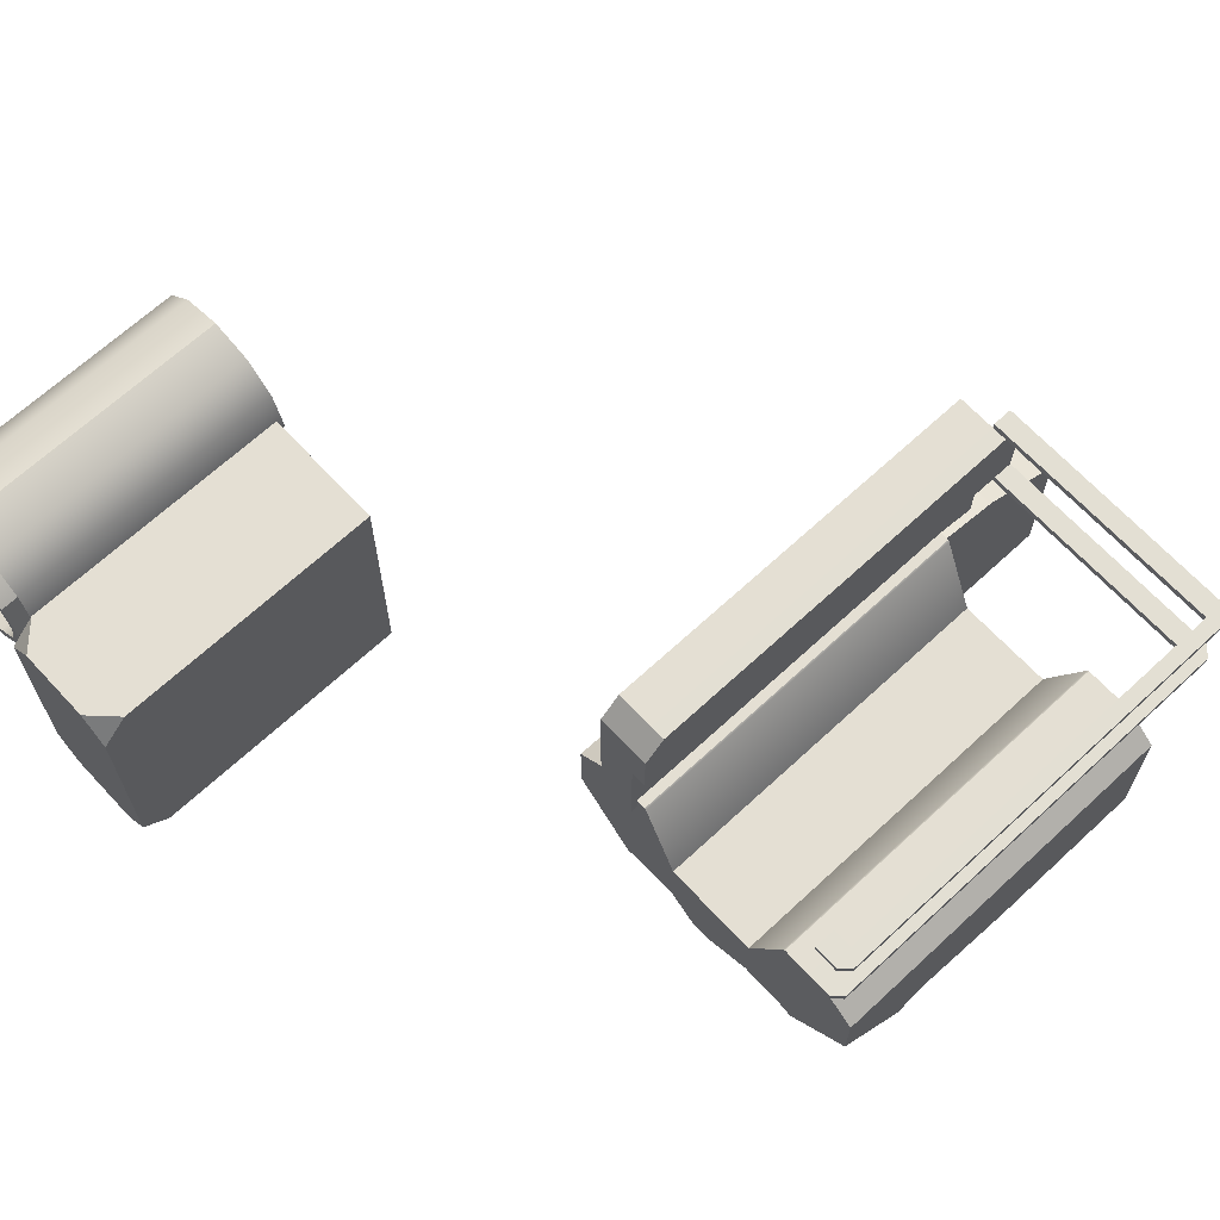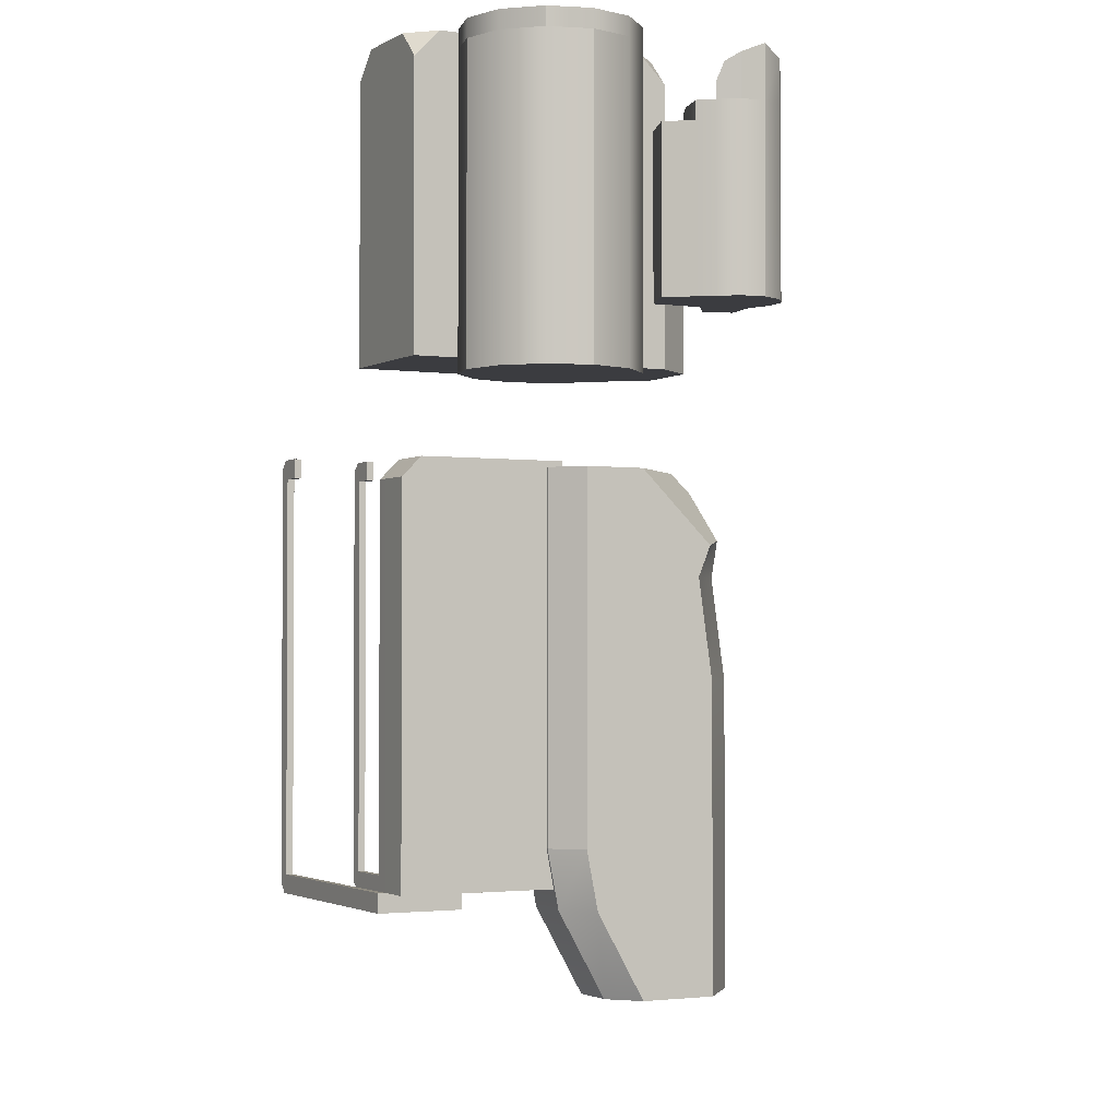
<metadata>
{"format":"obj","ext":"obj","renderer":"f3d","projection":"perspective","resolution":1024,"background":"white","views":[{"elev":66.8,"azim":47.1,"up":"+Y"},{"elev":-2.1,"azim":-117.3,"up":"+Z"}]}
</metadata>
<code>
o RWSGunMat1
v -14.73 -7.179 189.4
v -14.73 -16.39 189.4
v -14.73 -7.179 181.1
v -14.73 -16.39 181.1
v -19.15 -7.179 189.4
v -19.15 -16.39 189.4
v -19.15 -7.179 181.1
v -19.15 -16.39 181.1
v -15.75 -17.7 189.4
v -15.75 -17.7 181.1
v -18.14 -17.7 181.1
v -18.14 -17.7 189.4
v -14.73 -7.179 190.7
v -15.65 -7.179 191.6
v -14.73 -8.097 191.6
v -14.73 -15.47 191.6
v -15.65 -16.39 191.6
v -14.73 -16.39 190.7
v -19.15 -16.39 190.7
v -18.24 -16.39 191.6
v -19.15 -15.47 191.6
v -19.15 -8.097 191.6
v -18.24 -7.179 191.6
v -19.15 -7.179 190.7
v -24.14 -17.42 182.7
v -24.14 -17.42 188.2
v -24.95 -17.34 182.7
v -24.95 -17.34 188.2
v -25.61 -16.88 182.7
v -25.61 -16.88 188.2
v -25.95 -16.14 182.7
v -25.95 -16.14 188.2
v -25.87 -15.34 182.7
v -25.87 -15.34 188.2
v -25.41 -14.68 182.7
v -25.41 -14.68 188.2
v -24.99 -14.19 182.7
v -24.99 -14.19 188.2
v -23.89 -14.47 182.7
v -23.89 -14.47 188.2
v -22.86 -14.97 182.7
v -22.86 -14.97 188.2
v -22.8 -15.63 182.7
v -22.8 -15.63 188.2
v -23.07 -16.37 182.7
v -23.07 -16.37 188.2
v -23.34 -17.1 182.7
v -23.34 -17.1 188.2
v -24.29 -13.35 182.7
v -24.29 -13.35 188.2
v -23.56 -13.62 182.7
v -23.56 -13.62 188.2
v -22.82 -13.89 182.7
v -22.82 -13.89 188.2
v -24.95 -17.34 188.8
v -24.14 -17.42 188.8
v -25.61 -16.88 188.8
v -25.95 -16.14 188.8
v -25.87 -15.34 188.8
v -25.41 -14.68 188.8
v -24.99 -14.19 188.8
v -23.89 -14.47 188.8
v -22.86 -14.97 188.8
v -22.87 -15.61 188.8
v -22.94 -16.42 188.8
v -23.41 -17.08 188.8
v -25.61 -16.88 190.3
v -25.95 -16.14 190.6
v -25.87 -15.34 190.3
v -25.41 -14.68 189.4
v -25.56 -14.9 190
v -24.95 -17.34 189.5
v -25.13 -17.21 190
v -24.9 -17.22 188.8
v -24.16 -17.29 188.8
v -25.51 -16.8 188.8
v -25.82 -16.12 188.8
v -25.75 -15.38 188.8
v -25.33 -14.77 188.8
v -24.65 -14.46 188.8
v -23.91 -14.53 188.8
v -23.3 -14.96 188.8
v -22.99 -15.63 188.8
v -23.06 -16.37 188.8
v -23.49 -16.98 188.8
v -24.9 -17.22 188.6
v -24.16 -17.29 188.6
v -25.51 -16.8 188.6
v -25.82 -16.12 188.6
v -25.75 -15.38 188.6
v -25.33 -14.77 188.6
v -24.65 -14.46 188.6
v -23.91 -14.53 188.6
v -23.3 -14.96 188.6
v -22.99 -15.63 188.6
v -23.06 -16.37 188.6
v -23.49 -16.98 188.6
v -21.77 -16.3 188.2
v -21.77 -16.3 182.7
v -21.95 -16.78 182.7
v -21.95 -16.78 188.2
v -22.12 -17.26 182.7
v -22.12 -17.26 188.2
v -23.1 -12.93 180.2
v -23.1 -12.93 190.4
v -24.54 -12.55 180.2
v -24.54 -12.55 190.4
v -25.59 -11.5 180.2
v -25.59 -11.5 190.4
v -25.98 -10.06 180.2
v -25.98 -10.06 190.4
v -25.59 -8.619 180.2
v -25.59 -8.619 190.4
v -24.54 -7.567 180.2
v -24.54 -7.567 190.4
v -23.1 -7.181 180.2
v -23.1 -7.181 190.4
v -21.66 -7.567 180.2
v -21.66 -7.567 190.4
v -20.61 -8.619 180.2
v -20.61 -8.619 190.4
v -20.22 -10.06 180.2
v -20.22 -10.06 190.4
v -20.61 -11.5 180.2
v -20.61 -11.5 190.4
v -21.66 -12.55 180.2
v -21.66 -12.55 190.4
v -24.38 -12.28 191.1
v -23.1 -12.62 191.1
v -25.32 -11.34 191.1
v -25.66 -10.06 191.1
v -25.32 -8.776 191.1
v -24.38 -7.839 191.1
v -23.1 -7.495 191.1
v -21.82 -7.839 191.1
v -20.88 -8.776 191.1
v -20.54 -10.06 191.1
v -20.88 -11.34 191.1
v -21.82 -12.28 191.1
v -24.54 -12.55 191.1
v -23.1 -12.93 191.1
v -25.59 -11.5 191.1
v -25.98 -10.06 191.1
v -25.59 -8.619 191.1
v -24.54 -7.567 191.1
v -23.1 -7.181 191.1
v -21.66 -7.567 191.1
v -20.61 -8.619 191.1
v -20.22 -10.06 191.1
v -20.61 -11.5 191.1
v -21.66 -12.55 191.1
v -24.38 -12.28 190.6
v -23.1 -12.62 190.6
v -25.32 -11.34 190.6
v -25.66 -10.06 190.6
v -25.32 -8.776 190.6
v -24.38 -7.839 190.6
v -23.1 -7.495 190.6
v -21.82 -7.839 190.6
v -20.88 -8.776 190.6
v -20.54 -10.06 190.6
v -20.88 -11.34 190.6
v -21.82 -12.28 190.6
v -3.41 -25.96 174.5
v -3.41 -26.54 164.2
v -4.97 -18.27 164.2
v -4.97 -26.54 164.2
v -4.97 -18.27 178.6
v -4.894 -18.27 178.6
v -4.894 -18.27 164.2
v -4.97 -25.96 174.5
v -4.97 -18.27 174.5
v -4.894 -18.27 174.5
v -6.843 -18.27 174.5
v -8.052 -19.31 174.5
v -6.843 -18.27 178.6
v -8.052 -19.31 178.6
v -8.052 -19.31 164.2
v -6.843 -18.27 164.2
v -8.052 -21.73 174.5
v -4.97 -21.73 178.6
v -8.052 -21.73 178.6
v -8.052 -21.73 164.2
v -4.97 -21.73 164.2
v -3.41 -21.73 178.6
v -4.831 -18.32 178.6
v -4.831 -18.32 164.2
v -3.41 -21.73 164.2
v -4.831 -18.32 174.5
v -3.41 -21.73 174.5
v -4.97 -18.27 170.5
v -4.97 -26.54 170.5
v -3.41 -26.54 170.5
v -4.894 -18.27 170.5
v -6.843 -18.27 170.5
v -8.052 -19.31 170.5
v -8.052 -21.73 170.5
v -3.41 -21.73 170.5
v -4.831 -18.32 170.5
v -3.41 -24.15 178.6
v -3.41 -25.28 177.7
v -2.331 -25.08 178.6
v -4.97 -25.28 177.7
v -4.97 -24.15 178.6
v -5.642 -24.35 178.6
v -5.546 -25.25 177.9
v -6.022 -26.54 164.2
v -8.052 -24.78 164.2
v -8.052 -24.78 170.5
v -6.022 -26.54 170.5
v -8.052 -24.2 174.5
v -6.022 -25.96 174.5
v -6.969 -25.65 176
v -8.052 -24.71 175.7
v 0.3157 -25.96 174.5
v 0.3157 -26.54 164.2
v 1.876 -18.27 164.2
v 1.876 -26.54 164.2
v 1.876 -18.27 178.6
v 1.799 -18.27 178.6
v 1.799 -18.27 164.2
v 1.876 -25.96 174.5
v 1.876 -18.27 174.5
v 1.799 -18.27 174.5
v 3.749 -18.27 174.5
v 4.958 -19.31 174.5
v 3.749 -18.27 178.6
v 4.958 -19.31 178.6
v 4.958 -19.31 164.2
v 3.749 -18.27 164.2
v 4.958 -21.73 174.5
v 1.876 -21.73 178.6
v 4.958 -21.73 178.6
v 4.958 -21.73 164.2
v 1.876 -21.73 164.2
v 0.3157 -21.73 178.6
v 1.736 -18.32 178.6
v 1.736 -18.32 164.2
v 0.3157 -21.73 164.2
v 1.736 -18.32 174.5
v 0.3157 -21.73 174.5
v -1.501 -25.08 178.6
v -1.501 -25.96 174.5
v -1.501 -26.54 164.2
v -1.501 -21.73 178.6
v -1.501 -21.73 164.2
v -1.501 -21.73 174.5
v 1.876 -18.27 170.5
v 1.876 -26.54 170.5
v 0.3157 -26.54 170.5
v 1.799 -18.27 170.5
v 3.749 -18.27 170.5
v 4.958 -19.31 170.5
v 4.958 -21.73 170.5
v 0.3157 -21.73 170.5
v 1.736 -18.32 170.5
v -1.501 -26.54 170.5
v -1.501 -21.73 170.5
v 0.3157 -24.15 178.6
v 0.3157 -25.28 177.7
v 1.876 -25.28 177.7
v 1.876 -24.15 178.6
v 2.548 -24.35 178.6
v 2.452 -25.25 177.9
v 2.928 -26.54 164.2
v 4.958 -24.78 164.2
v 4.958 -24.78 170.5
v 2.928 -26.54 170.5
v 4.958 -24.2 174.5
v 2.928 -25.96 174.5
v 3.874 -25.65 176
v 4.958 -24.71 175.7
v -4.97 -21.73 158.4
v -4.97 -20.69 158.4
v -6.843 -20.69 158.4
v -8.052 -21.73 158.4
v -4.97 -26.54 158.4
v -8.052 -24.78 158.4
v -6.022 -26.54 158.4
v -6.022 -26.54 161.8
v -4.97 -26.54 161.8
v -6.843 -18.73 161.8
v -8.052 -19.78 161.8
v -4.97 -18.73 161.8
v -4.97 -21.73 161.8
v -8.052 -24.78 161.8
v -8.052 -21.73 161.8
v 4.141 -15.18 162.7
v 4.139 -15.47 162.7
v 4.141 -15.18 161.9
v 4.139 -15.47 161.9
v -5.269 -15.15 162.7
v -5.27 -15.43 162.7
v -5.269 -15.15 161.9
v -5.27 -15.43 161.9
v 4.687 -15.18 162.7
v 4.686 -15.47 162.7
v 4.14 -15.18 178.6
v 4.139 -15.47 178.6
v 4.687 -15.18 178.6
v 4.686 -15.47 178.6
v 4.687 -15.18 162.3
v 4.318 -15.18 161.9
v 4.316 -15.47 161.9
v 4.686 -15.47 162.3
v 4.14 -15.18 179.4
v 4.139 -15.47 179.4
v 4.33 -15.18 179.4
v 4.687 -15.18 179.1
v 4.686 -15.47 179.1
v 4.329 -15.47 179.4
v 3.41 -15.18 178.6
v 3.409 -15.47 178.6
v 3.41 -15.18 179.4
v 3.409 -15.47 179.4
v -4.686 -15.15 161.9
v -4.687 -15.43 161.9
v -4.686 -15.15 162.7
v -4.687 -15.43 162.7
v -5.263 -13.71 162.7
v -4.68 -13.71 161.9
v -4.686 -15.15 178.9
v -5.269 -15.15 178.9
v -5.263 -13.71 178.9
v -4.683 -14.43 162.7
v -5.266 -14.43 162.7
v -5.266 -14.43 161.9
v -4.683 -14.43 161.9
v -4.683 -14.43 178.9
v -5.266 -14.43 178.9
v -6.754 -14.43 162.7
v -6.756 -15.15 162.7
v -6.754 -14.43 178.9
v -6.756 -15.15 178.9
v -6.751 -13.71 162.7
v -5.269 -18.92 178.9
v -5.269 -18.92 162.7
v -6.756 -18.92 178.9
v -6.756 -18.92 162.7
v 4.153 -12.03 162.7
v 4.152 -12.31 162.7
v 4.153 -12.03 161.9
v 4.152 -12.31 161.9
v -5.257 -11.99 162.7
v -5.258 -12.28 162.7
v -5.257 -11.99 161.9
v -5.258 -12.28 161.9
v 4.699 -12.03 162.7
v 4.698 -12.31 162.7
v 4.153 -12.03 178.6
v 4.152 -12.31 178.6
v 4.699 -12.03 178.6
v 4.698 -12.31 178.6
v 4.699 -12.03 162.3
v 4.33 -12.03 161.9
v 4.329 -12.31 161.9
v 4.698 -12.31 162.3
v 4.153 -12.03 179.4
v 4.152 -12.31 179.4
v 4.342 -12.03 179.4
v 4.699 -12.03 179.1
v 4.698 -12.31 179.1
v 4.341 -12.31 179.4
v 3.422 -12.02 178.6
v 3.421 -12.31 178.6
v 3.422 -12.02 179.4
v 3.421 -12.31 179.4
v -4.674 -11.99 161.9
v -4.675 -12.28 161.9
v -4.674 -11.99 162.7
v -4.675 -12.28 162.7
v -5.263 -13.71 161.9
v -4.68 -13.71 162.7
v -4.68 -13.71 178.9
v -6.745 -12.28 162.7
v -6.751 -13.71 178.9
v -5.258 -12.28 178.1
v -5.261 -13.06 178.9
v -4.675 -12.28 178.1
v -4.678 -13.06 178.9
v -6.748 -13.06 178.9
v -6.745 -12.28 178.1
f 2 3 1
f 4 7 3
f 8 5 7
f 17 20 6
f 7 1 3
f 2 10 4
f 10 12 11
f 6 9 2
f 4 11 8
f 8 12 6
f 23 14 1
f 15 16 2
f 21 22 5
f 13 14 15
f 16 17 18
f 19 20 21
f 22 23 24
f 15 14 22
f 26 27 25
f 28 29 27
f 30 31 29
f 32 33 31
f 34 35 33
f 36 37 35
f 39 53 41
f 41 54 42
f 42 43 41
f 44 99 43
f 34 60 36
f 46 98 44
f 48 25 47
f 33 39 45
f 50 51 49
f 52 53 51
f 40 50 38
f 38 49 37
f 40 54 52
f 39 49 51
f 61 79 80
f 32 59 34
f 26 66 56
f 26 55 28
f 30 58 32
f 46 66 48
f 28 57 30
f 46 64 65
f 42 64 44
f 40 63 42
f 38 62 40
f 36 61 38
f 58 69 59
f 58 67 68
f 71 59 70
f 73 57 72
f 80 93 81
f 57 77 58
f 64 84 65
f 62 80 81
f 58 78 59
f 65 85 66
f 56 74 55
f 62 82 63
f 59 79 60
f 66 75 56
f 55 76 57
f 63 83 64
f 77 90 78
f 84 97 85
f 75 86 74
f 81 94 82
f 78 91 79
f 85 87 75
f 74 88 76
f 82 95 83
f 79 92 80
f 76 89 77
f 83 96 84
f 98 100 99
f 101 102 100
f 46 103 101
f 45 99 100
f 47 103 48
f 45 102 47
f 105 106 104
f 107 108 106
f 109 110 108
f 111 112 110
f 113 114 112
f 115 116 114
f 117 118 116
f 119 120 118
f 121 122 120
f 123 124 122
f 121 149 123
f 125 126 124
f 127 104 126
f 122 126 110
f 133 158 134
f 119 148 121
f 117 147 119
f 115 146 117
f 113 145 115
f 111 144 113
f 127 141 105
f 105 140 107
f 109 143 111
f 125 151 127
f 107 142 109
f 123 150 125
f 128 141 129
f 128 142 140
f 130 143 142
f 132 143 131
f 133 144 132
f 133 146 145
f 135 146 134
f 135 148 147
f 136 149 148
f 138 149 137
f 139 150 138
f 139 141 151
f 130 155 131
f 137 162 138
f 134 159 135
f 131 156 132
f 138 163 139
f 129 152 128
f 135 160 136
f 132 157 133
f 139 153 129
f 128 154 130
f 136 161 137
f 173 199 194
f 177 182 181
f 197 175 196
f 185 204 200
f 187 184 166
f 283 275 276
f 191 173 194
f 185 247 190
f 172 169 173
f 165 257 193
f 181 185 186
f 203 213 171
f 193 171 192
f 180 177 175
f 195 172 191
f 174 177 176
f 179 196 195
f 174 168 172
f 200 242 245
f 197 211 180
f 188 167 184
f 183 209 197
f 180 214 182
f 188 199 198
f 190 186 185
f 169 189 173
f 190 258 198
f 164 203 171
f 188 244 165
f 198 246 188
f 198 189 190
f 210 171 212
f 195 175 174
f 179 191 166
f 165 192 167
f 280 277 281
f 193 243 164
f 166 194 170
f 183 196 178
f 194 187 170
f 181 205 204
f 205 214 206
f 200 201 202
f 204 206 203
f 201 204 203
f 201 243 242
f 211 213 214
f 212 209 210
f 210 208 207
f 167 210 207
f 256 224 251
f 232 233 228
f 226 254 253
f 236 262 232
f 235 239 238
f 229 234 235
f 224 248 251
f 247 236 241
f 220 223 224
f 257 216 250
f 237 236 232
f 222 271 261
f 222 250 249
f 228 231 226
f 223 252 248
f 228 225 227
f 253 230 252
f 219 225 223
f 245 259 236
f 269 254 231
f 218 239 235
f 267 234 254
f 272 231 233
f 256 239 255
f 237 241 236
f 240 220 224
f 258 243 247
f 247 242 245
f 258 241 255
f 261 215 222
f 244 239 216
f 246 255 239
f 244 258 246
f 240 255 241
f 268 222 249
f 226 252 225
f 248 230 217
f 249 216 218
f 265 218 235
f 243 250 215
f 251 217 221
f 253 234 229
f 238 251 221
f 232 263 233
f 264 272 263
f 259 242 260
f 264 262 261
f 262 260 261
f 243 260 242
f 269 271 270
f 267 270 268
f 266 268 265
f 268 218 265
f 273 275 274
f 273 279 278
f 287 283 276
f 284 275 282
f 285 274 284
f 286 279 280
f 281 273 285
f 287 278 286
f 183 286 208
f 167 285 184
f 208 280 207
f 184 284 166
f 166 282 179
f 183 283 287
f 207 281 167
f 178 282 283
f 305 289 304
f 316 295 294
f 295 292 294
f 319 288 318
f 318 323 292
f 317 289 319
f 290 304 291
f 289 298 288
f 297 302 296
f 311 299 310
f 288 300 296
f 296 301 297
f 297 299 289
f 303 305 304
f 288 302 303
f 298 308 309
f 307 308 306
f 299 312 298
f 308 310 309
f 300 310 301
f 313 314 312
f 307 313 299
f 307 314 315
f 298 314 306
f 317 293 295
f 316 288 290
f 293 318 292
f 290 317 316
f 372 373 321
f 328 372 321
f 325 321 373
f 327 320 372
f 329 324 330
f 323 333 334
f 320 374 373
f 325 374 329
f 325 322 318
f 323 337 292
f 322 330 323
f 292 327 294
f 316 325 318
f 316 327 328
f 332 333 331
f 331 376 335
f 292 331 326
f 320 376 324
f 330 376 333
f 326 335 320
f 336 339 337
f 292 339 332
f 334 336 323
f 334 339 338
f 357 341 356
f 368 347 346
f 347 344 346
f 371 340 370
f 346 370 368
f 369 341 371
f 342 356 343
f 341 350 340
f 349 354 348
f 340 352 348
f 348 353 349
f 349 351 341
f 355 357 356
f 340 354 355
f 350 360 361
f 350 366 358
f 363 351 362
f 359 360 358
f 360 362 361
f 352 362 353
f 365 366 364
f 359 366 367
f 359 365 351
f 351 364 350
f 347 321 372
f 368 340 342
f 345 370 344
f 342 369 368
f 369 373 321
f 345 372 320
f 345 382 377
f 379 380 374
f 378 374 380
f 376 381 382
f 320 375 345
f 324 381 376
f 378 379 377
f 382 378 377
f 345 379 371
f 2 4 3
f 4 8 7
f 8 6 5
f 19 6 20
f 6 2 17
f 2 18 17
f 7 5 1
f 2 9 10
f 10 9 12
f 6 12 9
f 4 10 11
f 8 11 12
f 13 1 14
f 1 5 23
f 5 24 23
f 18 2 16
f 2 1 15
f 1 13 15
f 24 5 22
f 5 6 21
f 6 19 21
f 14 23 22
f 22 21 16
f 21 20 16
f 20 17 16
f 16 15 22
f 26 28 27
f 28 30 29
f 30 32 31
f 32 34 33
f 34 36 35
f 36 38 37
f 39 51 53
f 41 53 54
f 42 44 43
f 44 98 99
f 34 59 60
f 46 101 98
f 48 26 25
f 47 25 45
f 25 27 45
f 27 29 45
f 29 31 45
f 31 33 45
f 33 35 39
f 35 37 39
f 39 41 43
f 39 43 45
f 50 52 51
f 52 54 53
f 40 52 50
f 38 50 49
f 40 42 54
f 39 37 49
f 61 60 79
f 32 58 59
f 26 48 66
f 26 56 55
f 30 57 58
f 46 65 66
f 28 55 57
f 46 44 64
f 42 63 64
f 40 62 63
f 38 61 62
f 36 60 61
f 58 68 69
f 58 57 67
f 69 59 71
f 59 60 70
f 67 57 73
f 57 55 72
f 80 92 93
f 57 76 77
f 64 83 84
f 62 61 80
f 58 77 78
f 65 84 85
f 56 75 74
f 62 81 82
f 59 78 79
f 66 85 75
f 55 74 76
f 63 82 83
f 77 89 90
f 84 96 97
f 75 87 86
f 81 93 94
f 78 90 91
f 85 97 87
f 74 86 88
f 82 94 95
f 79 91 92
f 76 88 89
f 83 95 96
f 98 101 100
f 101 103 102
f 46 48 103
f 45 43 99
f 47 102 103
f 45 100 102
f 105 107 106
f 107 109 108
f 109 111 110
f 111 113 112
f 113 115 114
f 115 117 116
f 117 119 118
f 119 121 120
f 121 123 122
f 123 125 124
f 121 148 149
f 125 127 126
f 127 105 104
f 126 104 110
f 104 106 110
f 106 108 110
f 110 112 114
f 114 116 110
f 116 118 110
f 118 120 122
f 122 124 126
f 118 122 110
f 133 157 158
f 119 147 148
f 117 146 147
f 115 145 146
f 113 144 145
f 111 143 144
f 127 151 141
f 105 141 140
f 109 142 143
f 125 150 151
f 107 140 142
f 123 149 150
f 128 140 141
f 128 130 142
f 130 131 143
f 132 144 143
f 133 145 144
f 133 134 146
f 135 147 146
f 135 136 148
f 136 137 149
f 138 150 149
f 139 151 150
f 139 129 141
f 130 154 155
f 137 161 162
f 134 158 159
f 131 155 156
f 138 162 163
f 129 153 152
f 135 159 160
f 132 156 157
f 139 163 153
f 128 152 154
f 136 160 161
f 173 189 199
f 168 176 181
f 176 177 181
f 197 180 175
f 185 181 204
f 166 170 187
f 187 188 184
f 283 282 275
f 191 172 173
f 185 245 247
f 172 168 169
f 165 244 257
f 169 168 186
f 168 181 186
f 206 213 203
f 213 212 171
f 193 164 171
f 180 182 177
f 195 174 172
f 174 175 177
f 179 178 196
f 174 176 168
f 245 185 200
f 200 202 242
f 197 209 211
f 188 165 167
f 183 208 209
f 180 211 214
f 188 187 199
f 190 189 186
f 169 186 189
f 190 247 258
f 164 201 203
f 188 246 244
f 198 258 246
f 198 199 189
f 210 192 171
f 195 196 175
f 179 195 191
f 165 193 192
f 280 279 277
f 193 257 243
f 166 191 194
f 183 197 196
f 194 199 187
f 181 182 205
f 182 214 205
f 214 213 206
f 204 205 206
f 201 200 204
f 242 202 201
f 201 164 243
f 211 212 213
f 212 211 209
f 210 209 208
f 167 192 210
f 256 240 224
f 228 227 232
f 227 219 232
f 226 231 254
f 236 259 262
f 238 221 217
f 217 235 238
f 235 217 230
f 230 229 235
f 224 223 248
f 247 245 236
f 220 219 223
f 257 244 216
f 232 219 237
f 219 220 237
f 270 271 222
f 271 264 261
f 222 215 250
f 228 233 231
f 223 225 252
f 228 226 225
f 253 229 230
f 219 227 225
f 245 242 259
f 269 267 254
f 218 216 239
f 267 266 234
f 272 269 231
f 256 238 239
f 237 240 241
f 240 237 220
f 258 257 243
f 247 243 242
f 258 247 241
f 261 260 215
f 244 246 239
f 246 258 255
f 244 257 258
f 240 256 255
f 268 270 222
f 226 253 252
f 248 252 230
f 249 250 216
f 235 234 266
f 266 265 235
f 243 257 250
f 251 248 217
f 253 254 234
f 238 256 251
f 232 262 263
f 271 272 264
f 272 233 263
f 264 263 262
f 262 259 260
f 243 215 260
f 269 272 271
f 267 269 270
f 266 267 268
f 268 249 218
f 273 276 275
f 278 276 273
f 273 277 279
f 284 274 275
f 285 273 274
f 286 278 279
f 281 277 273
f 287 276 278
f 183 287 286
f 167 281 285
f 208 286 280
f 184 285 284
f 166 284 282
f 183 178 283
f 207 280 281
f 178 179 282
f 297 289 305
f 289 291 304
f 316 317 295
f 295 293 292
f 319 289 288
f 318 322 323
f 317 291 289
f 290 303 304
f 289 299 298
f 297 305 302
f 307 299 311
f 299 301 310
f 288 298 300
f 296 300 301
f 297 301 299
f 303 302 305
f 303 290 288
f 288 296 302
f 309 300 298
f 298 306 308
f 307 311 308
f 299 313 312
f 308 311 310
f 300 309 310
f 313 315 314
f 307 315 313
f 307 306 314
f 298 312 314
f 317 319 293
f 316 318 288
f 293 319 318
f 290 291 317
f 372 320 373
f 328 327 372
f 325 328 321
f 327 326 320
f 329 374 324
f 323 330 333
f 320 324 374
f 325 373 374
f 325 329 322
f 323 336 337
f 322 329 330
f 292 326 327
f 316 328 325
f 316 294 327
f 332 334 333
f 331 333 376
f 292 332 331
f 320 335 376
f 330 324 376
f 326 331 335
f 336 338 339
f 292 337 339
f 334 338 336
f 334 332 339
f 349 341 357
f 341 343 356
f 368 369 347
f 347 345 344
f 371 341 340
f 346 344 370
f 369 343 341
f 342 355 356
f 341 351 350
f 349 357 354
f 340 350 352
f 348 352 353
f 349 353 351
f 355 354 357
f 355 342 340
f 340 348 354
f 361 352 350
f 350 358 360
f 350 364 366
f 359 351 363
f 351 353 362
f 359 363 360
f 360 363 362
f 352 361 362
f 365 367 366
f 359 358 366
f 359 367 365
f 351 365 364
f 347 369 321
f 368 370 340
f 345 371 370
f 342 343 369
f 369 371 373
f 345 347 372
f 345 375 382
f 374 373 379
f 373 371 379
f 378 324 374
f 382 375 335
f 335 376 382
f 320 335 375
f 324 378 381
f 378 380 379
f 382 381 378
f 345 377 379

</code>
